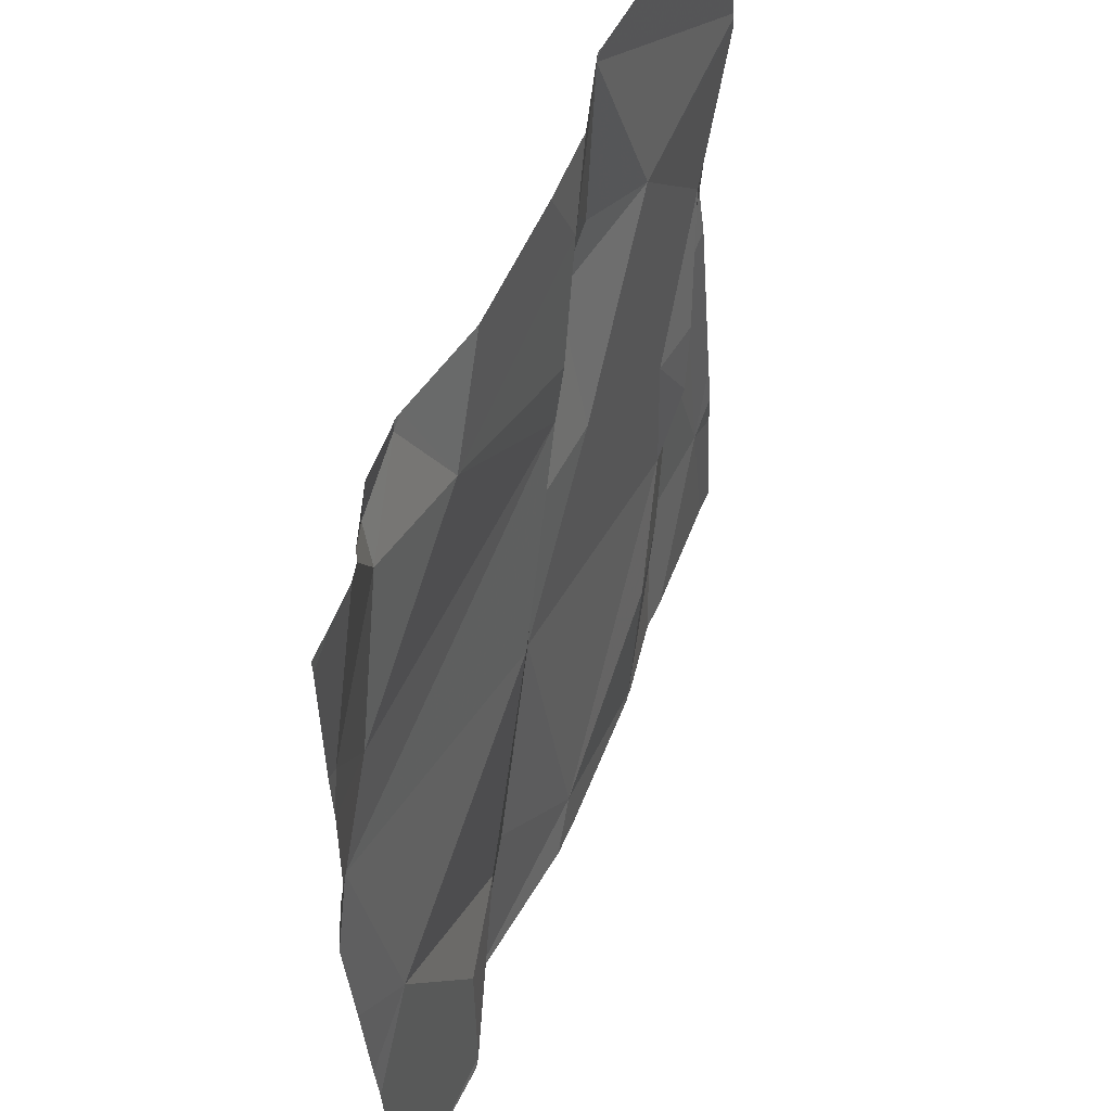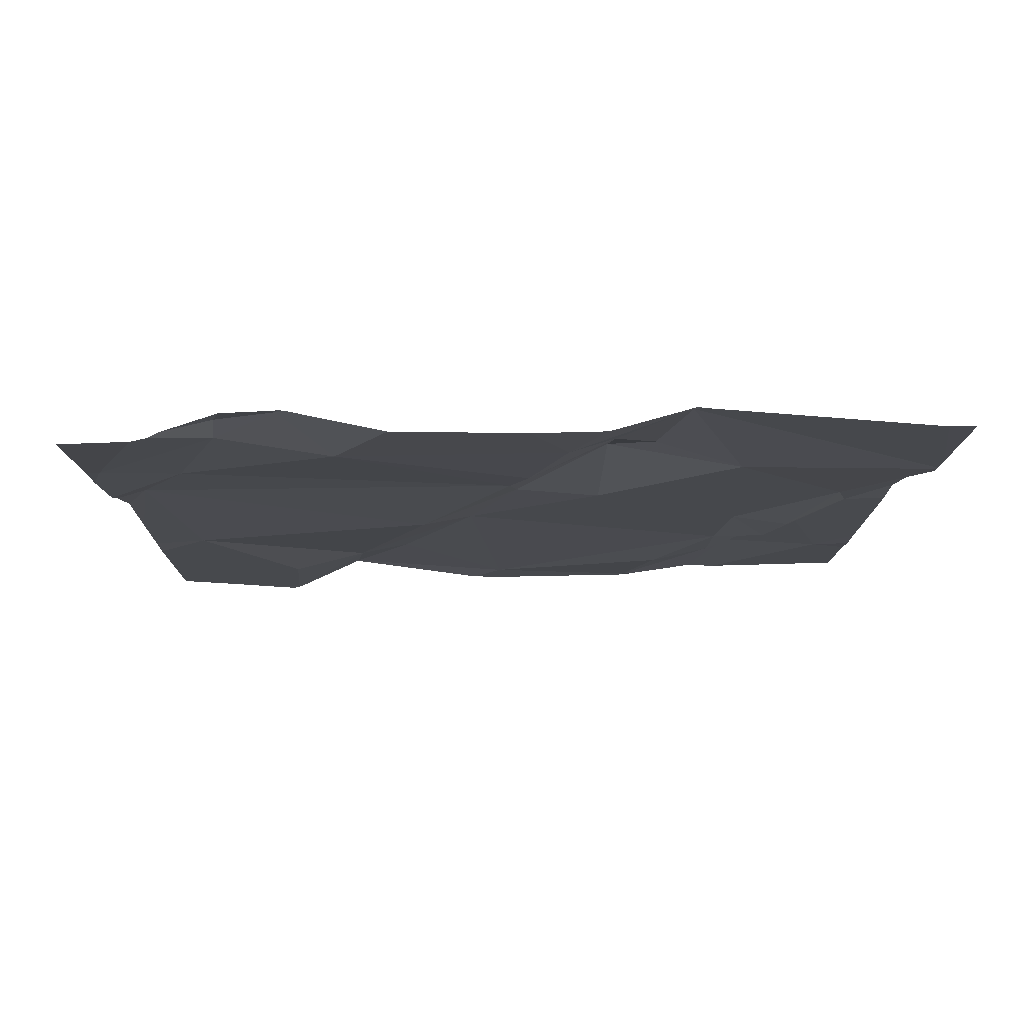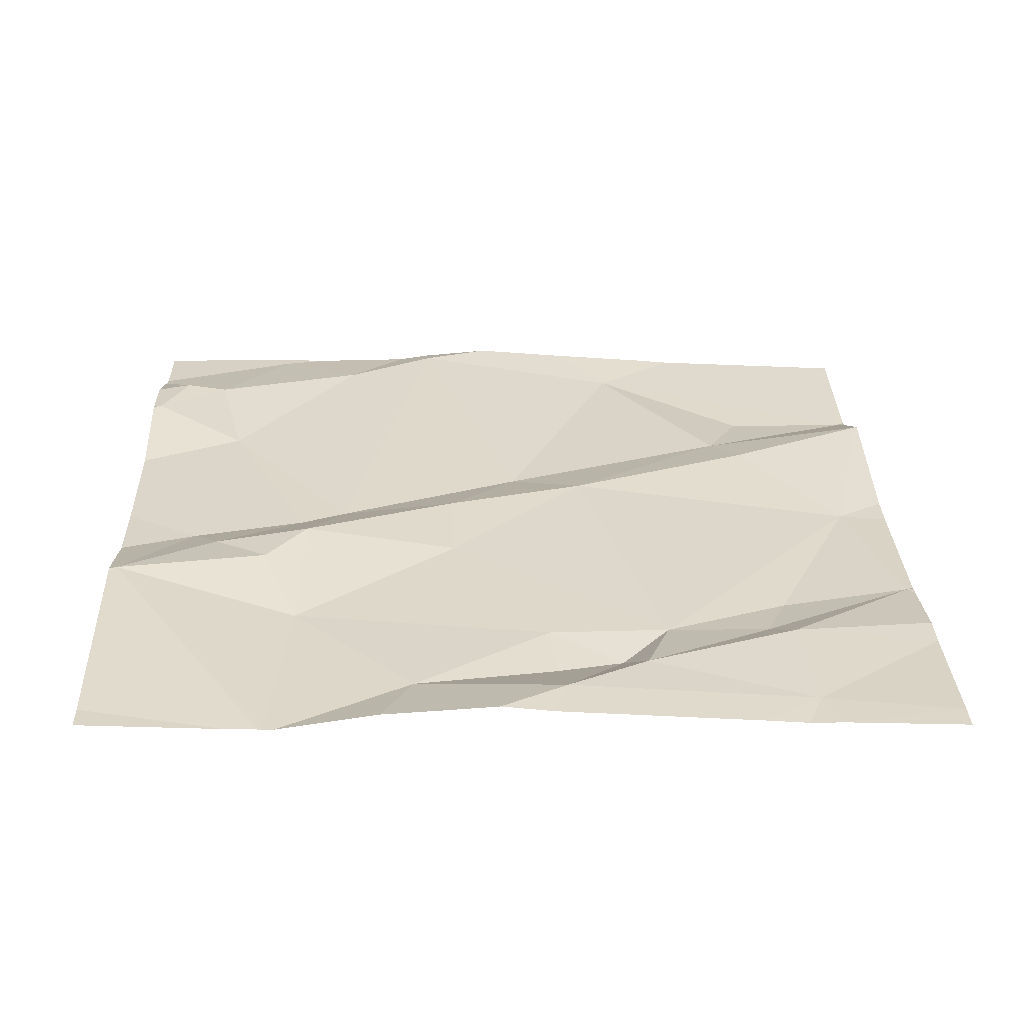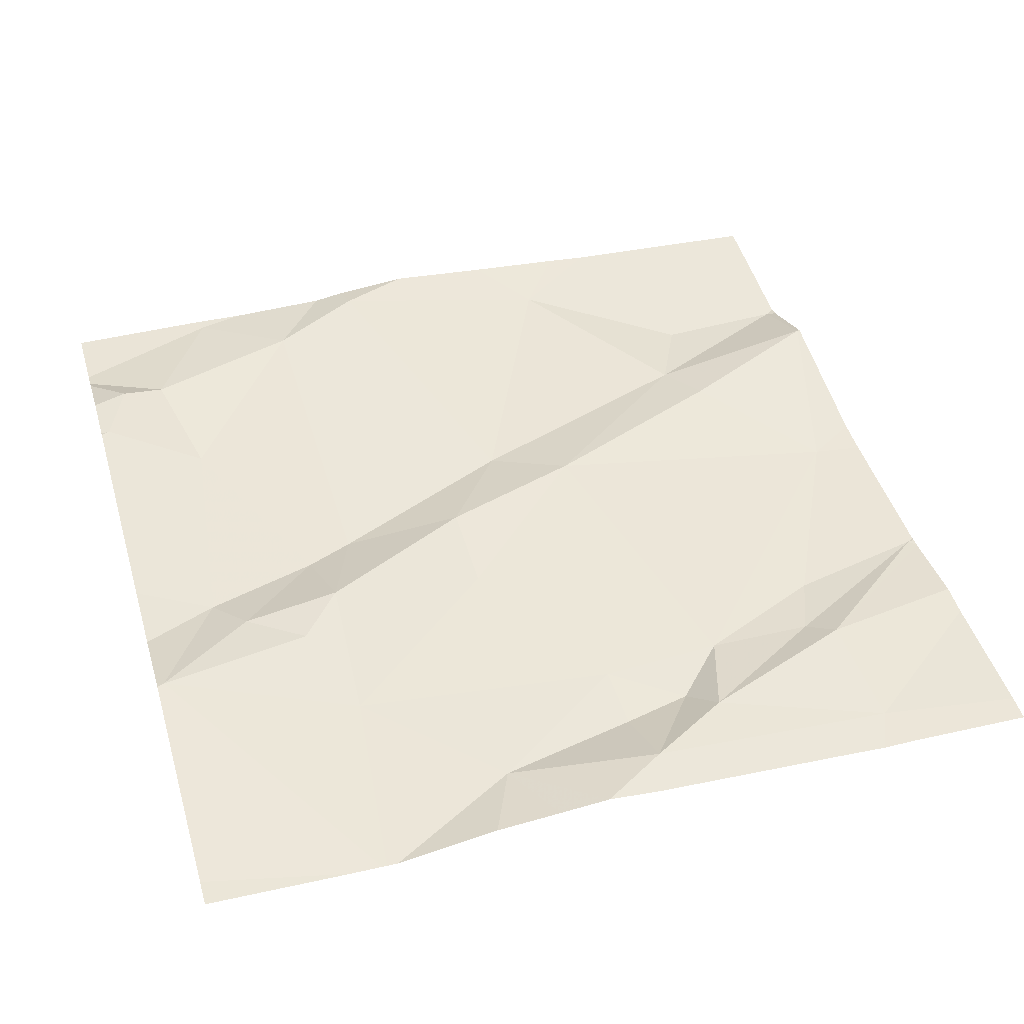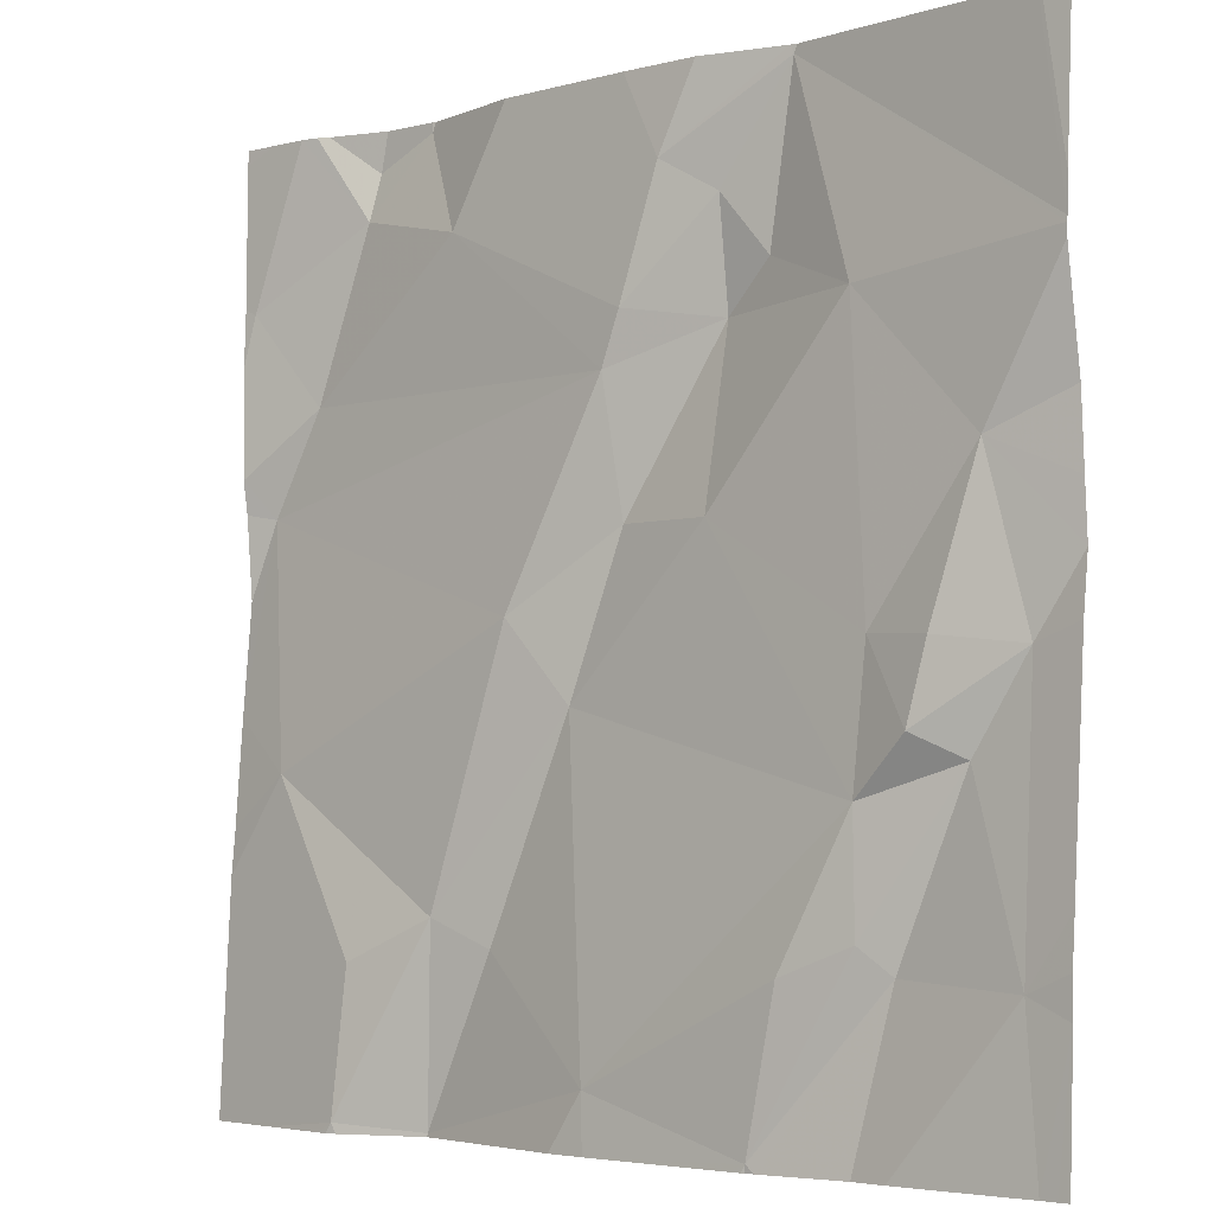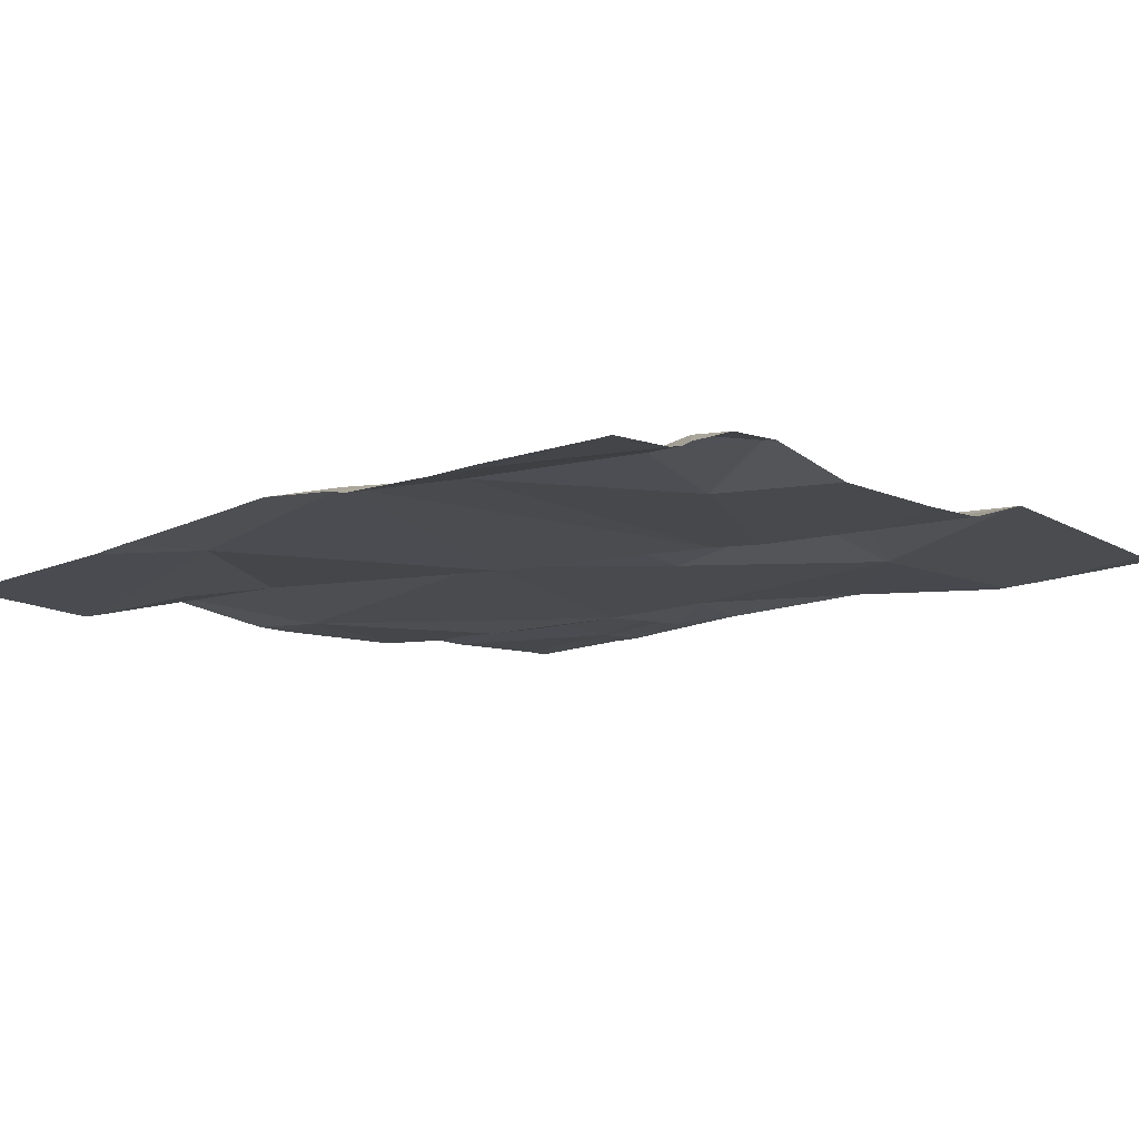
<metadata>
{"format":"obj","ext":"obj","renderer":"f3d","projection":"perspective","resolution":1024,"background":"white","views":[{"elev":53.9,"azim":112.2,"up":"+Y"},{"elev":-8.8,"azim":179.2,"up":"+Z"},{"elev":29.1,"azim":-91.8,"up":"+Z"},{"elev":46.3,"azim":-106.2,"up":"+Z"},{"elev":-4.0,"azim":-137.9,"up":"+Y"},{"elev":-10.1,"azim":131.9,"up":"+Z"}]}
</metadata>
<code>
v -139.7 266.5 501.1
v -139.7 267 501.1
v -139.7 267 501.1
v -140.3 267.2 501.1
v -140.4 267.2 501.2
v -140.6 266.4 501.1
v -140.4 266.4 501.1
v -140.5 266.5 501.1
v -140.2 266.3 501.1
v -140.6 266.6 501.1
v -140.5 266.6 501.1
v -140.6 266.6 501.1
v -140.5 266.7 501.1
v -140.6 266.8 501.1
v -140.4 267.2 501.2
v -140.3 266.9 501.2
v -140.2 266.9 501.1
v -140.2 266.8 501.1
v -140.3 266.8 501.1
v -140.1 266.7 501.1
v -139.9 267.2 501.1
v -140 267.1 501.1
v -139.9 267.2 501.1
v -139.7 266.5 501.1
v -140.1 266.6 501.1
v -140.2 267.2 501.1
v -140.4 266.2 501.1
v -139.8 267.2 501.1
v -139.8 267.2 501.1
v -140.3 267 501.2
v -140.3 267.1 501.1
v -140 266.2 501.1
v -140.4 267 501.1
v -140.2 267.1 501.1
v -140 266.4 501.1
v -140.5 266.7 501.1
v -140 266.4 501.1
v -140.2 267 501.1
v -140.5 266.4 501.1
v -140.5 266.4 501.1
v -139.7 267.2 501.1
v -139.9 266.2 501.1
v -140.4 267.2 501.2
v -139.9 267.2 501.1
v -140.4 266.2 501.1
v -140.4 266.2 501.1
v -140.5 266.2 501.1
v -139.9 267.1 501.1
v -139.7 267 501.1
v -139.8 266.6 501.1
v -140.1 266.2 501.1
v -139.9 266.4 501.1
v -140.2 266.2 501.1
v -140 266.2 501.1
v -139.9 267.1 501.1
v -139.8 266.9 501.1
v -140.6 266.2 501.1
v -139.7 266.8 501.1
v -140.7 266.8 501.1
v -140.7 267 501.1
v -140.7 266.4 501.1
v -140.7 266.4 501.1
v -140.7 266.4 501.1
v -140.7 266.7 501.1
v -140.7 266.7 501.1
v -140.7 267 501.1
v -140.7 267 501.1
v -140.7 267 501.1
v -140.7 266.8 501.1
v -140.4 267.2 501.2
v -140 267.2 501.1
v -139.9 267.2 501.1
v -139.7 266.8 501.1
v -139.7 266.8 501.1
v -139.7 266.6 501.1
v -139.7 266.7 501.1
v -140.3 266.2 501.1
v -140.4 266.2 501.1
v -139.7 266.2 501.1
v -139.8 266.2 501.1
v -139.9 266.2 501.1
v -139.9 266.2 501.1
v -139.9 266.2 501.1
v -140 266.2 501.1
v -140.6 266.2 501.1
v -139.7 266.2 501.1
v -140.7 266.2 501.1
v -139.9 267.2 501.1
v -139.8 267.2 501.1
v -139.7 267.2 501.1
v -140.6 267.2 501.1
v -140.6 267.2 501.1
v -139.7 267.2 501.1
v -140.7 267.2 501.1
f 8 7 9
f 10 8 11
f 13 12 11
f 12 13 14
f 17 16 18
f 19 18 16
f 17 18 20
f 22 21 44
f 78 39 47
f 20 18 25
f 6 10 12
f 89 55 28
f 25 8 9
f 31 30 16
f 32 9 51
f 16 30 33
f 15 30 31
f 15 31 34
f 19 16 33
f 25 9 35
f 8 25 19
f 36 8 19
f 35 37 25
f 53 27 77
f 88 55 89
f 25 37 20
f 9 32 35
f 22 34 38
f 17 38 16
f 17 22 38
f 34 31 38
f 16 38 31
f 27 9 7
f 10 6 39
f 11 36 13
f 73 56 58
f 36 19 33
f 45 39 78
f 40 39 27
f 13 36 14
f 27 7 40
f 39 6 47
f 33 14 36
f 40 7 8
f 40 8 10
f 63 12 64
f 39 40 10
f 77 27 46
f 60 33 66
f 68 67 91
f 66 15 67
f 65 14 69
f 33 30 15
f 12 10 11
f 72 21 55
f 25 18 19
f 57 61 85
f 43 34 4
f 34 22 71
f 8 36 11
f 28 48 29
f 48 49 29
f 79 42 80
f 54 32 51
f 41 49 2
f 52 42 50
f 53 9 27
f 29 49 41
f 21 22 48
f 72 55 88
f 48 56 49
f 55 21 48
f 22 56 48
f 55 48 28
f 20 50 58
f 52 37 42
f 50 20 37
f 73 58 74
f 26 34 71
f 58 50 75
f 51 9 53
f 37 52 50
f 22 17 56
f 56 17 58
f 37 35 32
f 42 37 32
f 3 56 73
f 20 58 17
f 82 32 84
f 59 14 60
f 24 50 1
f 3 49 56
f 60 14 33
f 61 6 62
f 46 27 45
f 62 6 63
f 63 6 12
f 2 49 3
f 45 27 39
f 64 12 65
f 1 50 79
f 65 12 14
f 4 34 26
f 66 33 15
f 67 15 70
f 23 21 72
f 29 41 93
f 69 14 59
f 43 15 34
f 47 6 57
f 74 58 76
f 57 6 61
f 75 50 24
f 76 58 75
f 79 50 42
f 80 42 83
f 71 22 44
f 81 42 82
f 44 21 23
f 82 42 32
f 83 42 81
f 5 15 43
f 84 32 54
f 85 61 87
f 86 1 79
f 70 15 5
f 91 67 70
f 92 68 91
f 93 41 90
f 94 68 92

</code>
